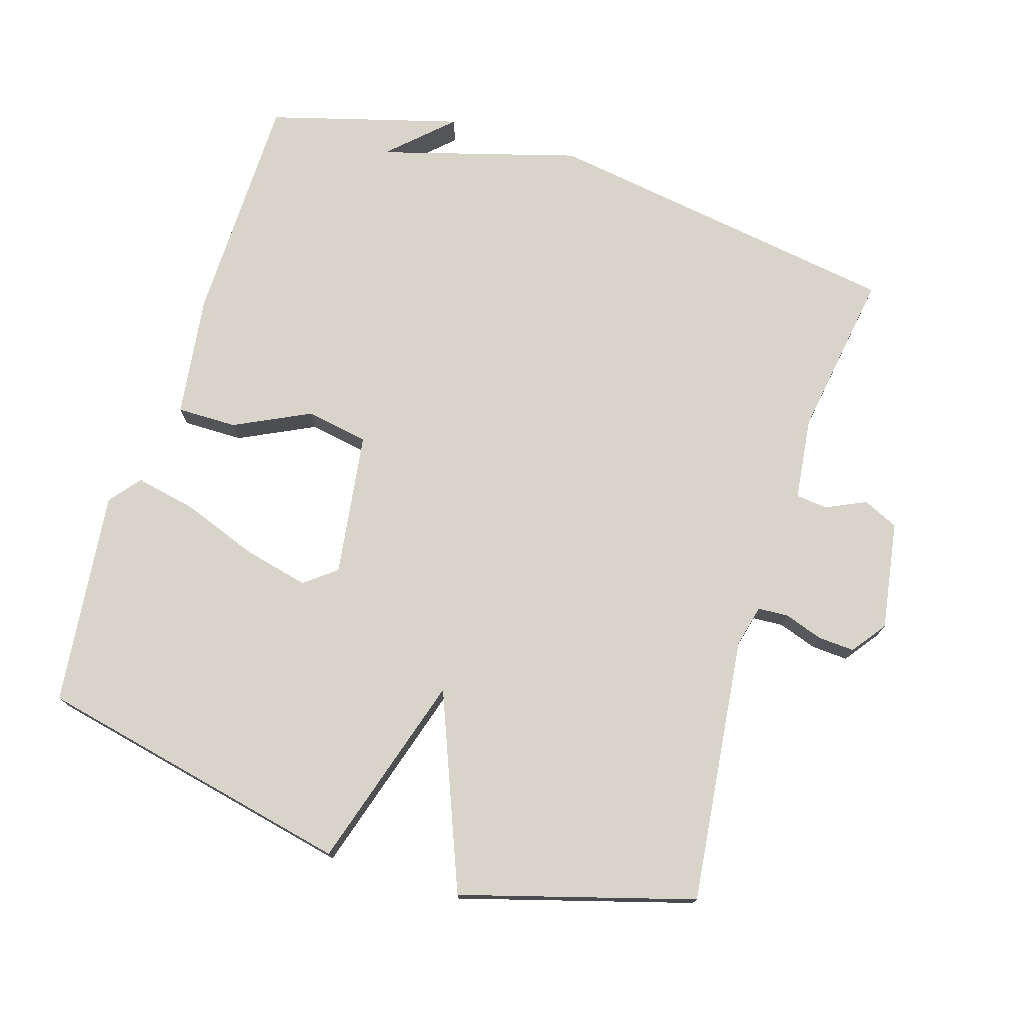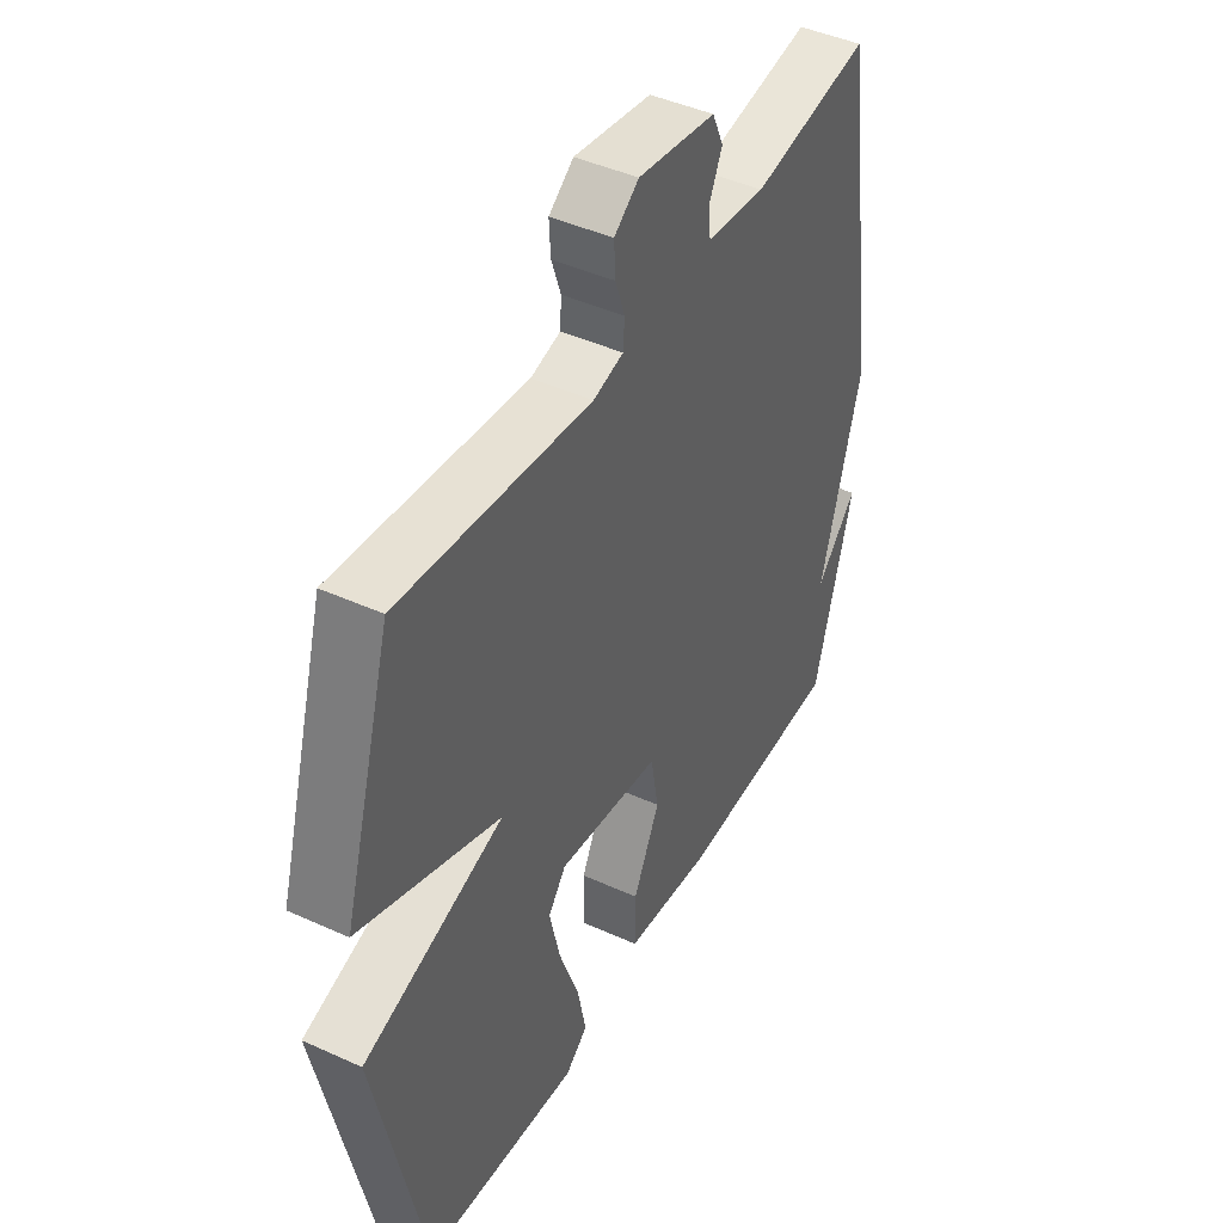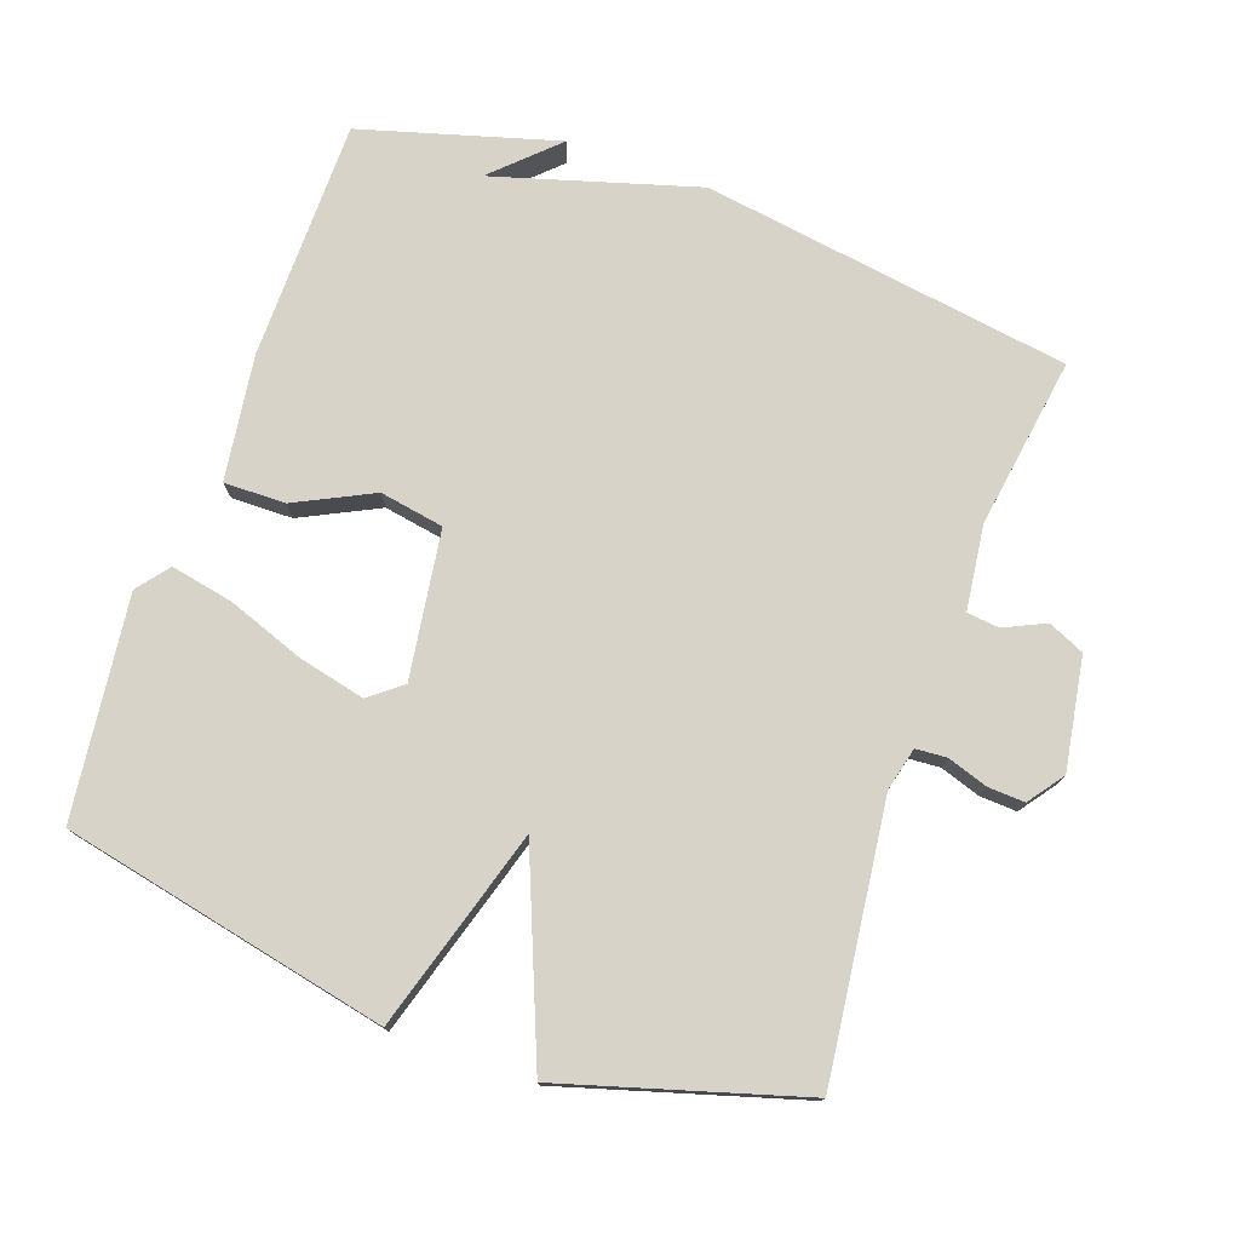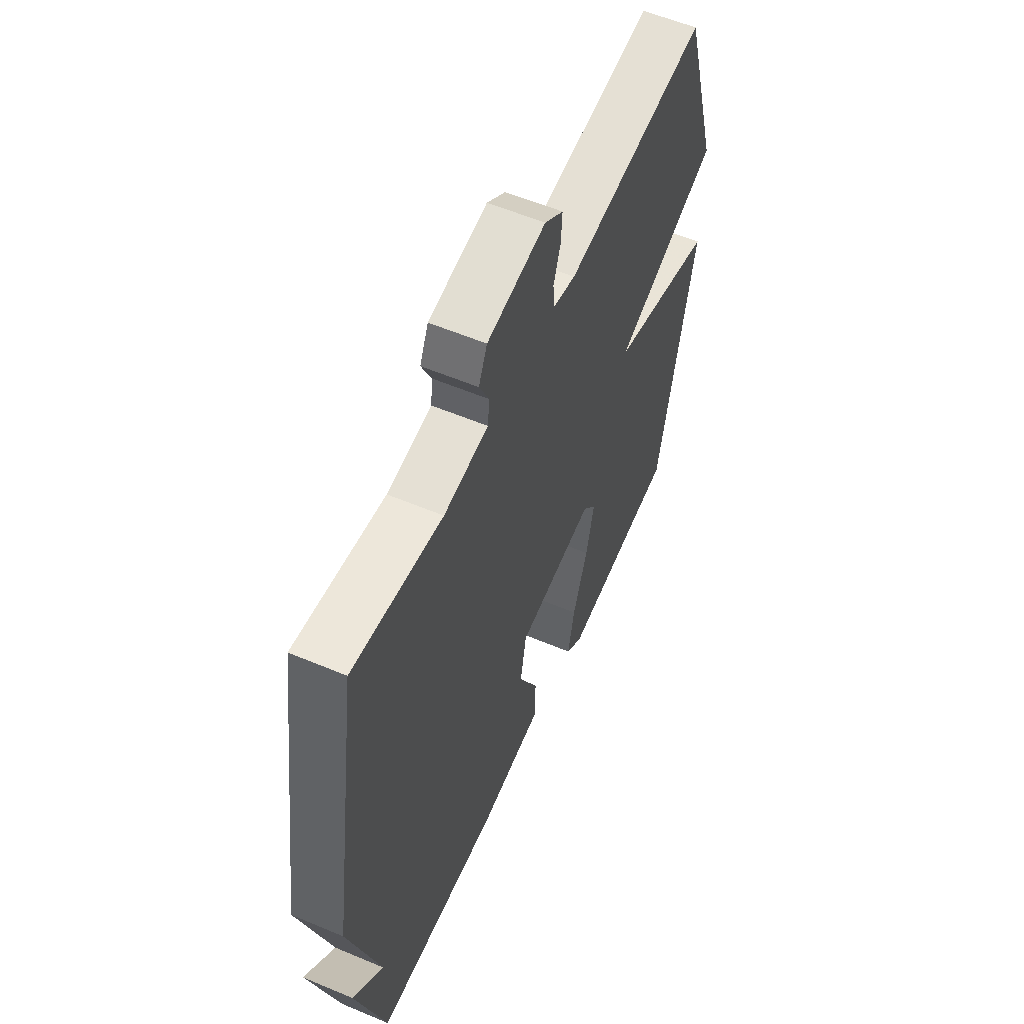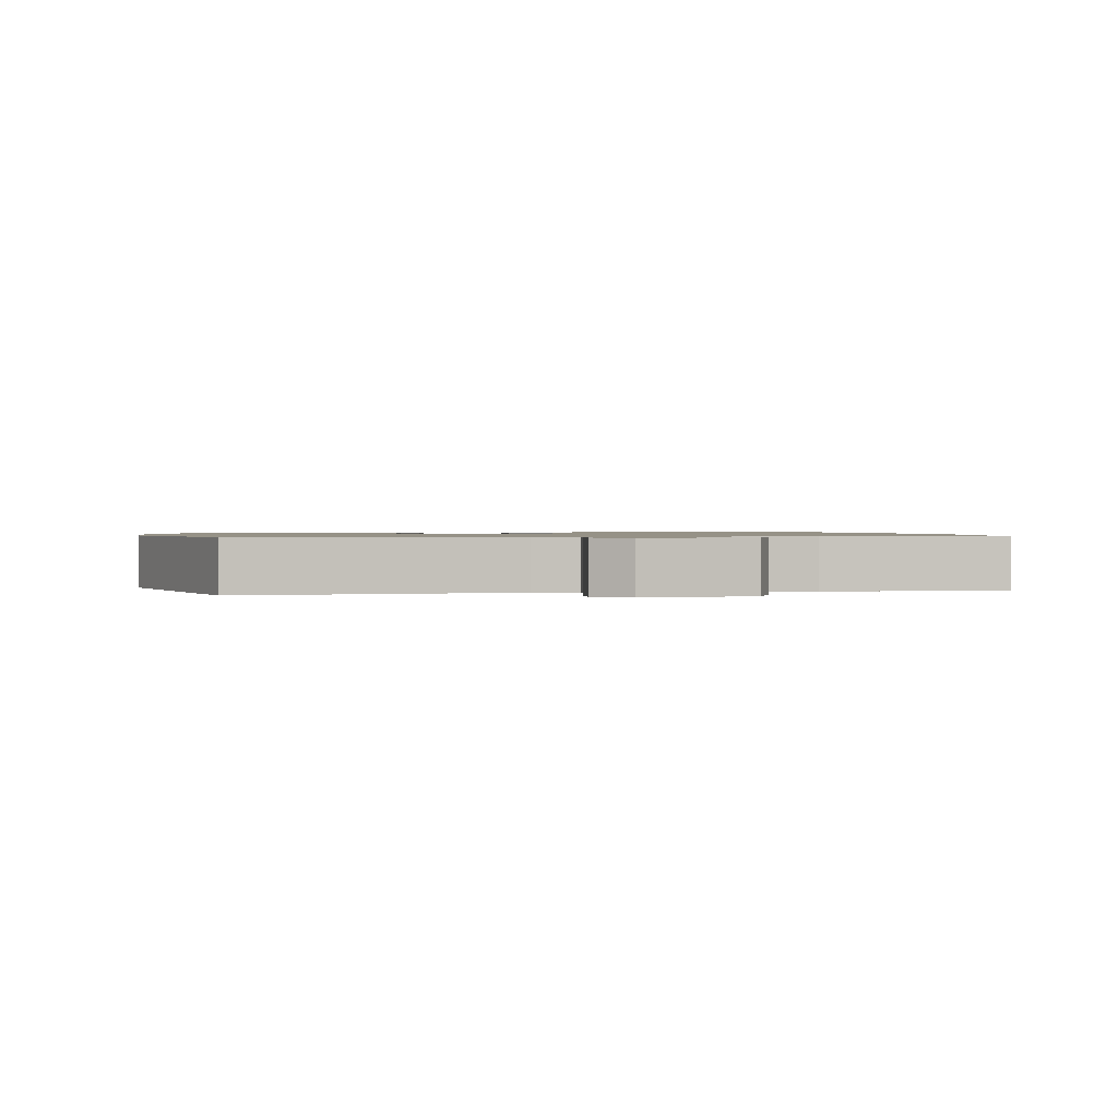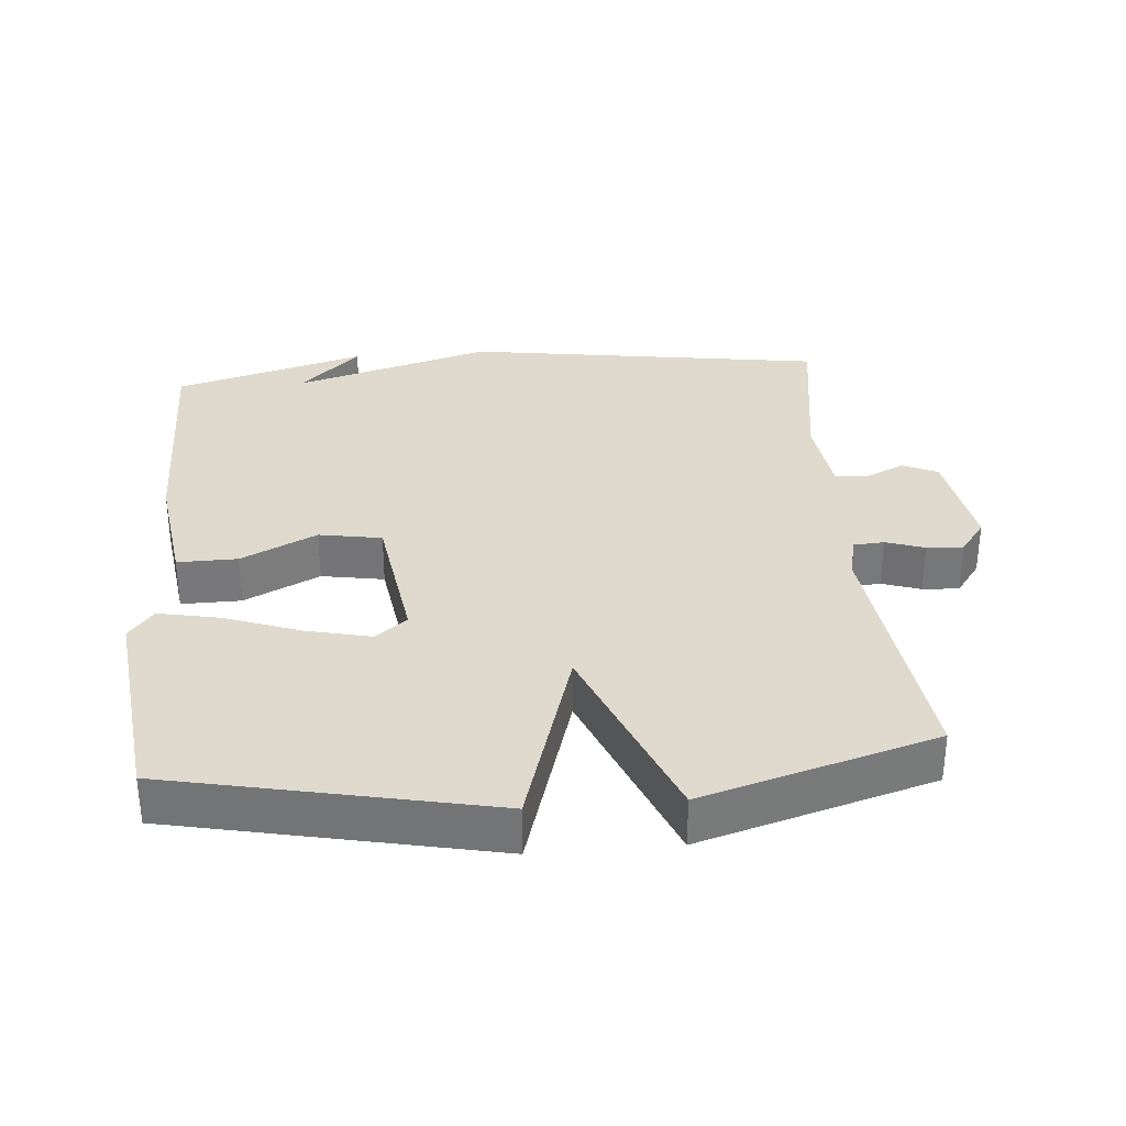
<metadata>
{"format":"obj","ext":"obj","renderer":"f3d","projection":"perspective","resolution":1024,"background":"white","views":[{"elev":75.1,"azim":-72.6,"up":"+Y"},{"elev":44.5,"azim":-62.1,"up":"+Z"},{"elev":76.4,"azim":-70.6,"up":"+Y"},{"elev":57.6,"azim":113.6,"up":"+Z"},{"elev":1.0,"azim":-9.7,"up":"+Y"},{"elev":32.8,"azim":-94.9,"up":"+Y"}]}
</metadata>
<code>
v -0.5 0.07 -0.5
v -0.599 0.07 -0.038
v -0.315 0.07 0.048
v -0.599 0.07 0.162
v -0.5 0.07 0.5
v -0.113 0.07 0.454
v -0.052 0.07 0.469
v -0.049 0.07 0.513
v -0.068 0.07 0.569
v -0.071 0.07 0.622
v -0.021 0.07 0.659
v 0.137 0.07 0.633
v 0.16 0.07 0.582
v 0.133 0.07 0.524
v 0.138 0.07 0.478
v 0.258 0.07 0.463
v 0.5 0.07 0.5
v 0.579 0.07 -0.022
v 0.495 0.07 -0.31
v 0.579 0.07 -0.222
v 0.5 0.07 -0.5
v 0.161 0.07 -0.504
v -0.016 0.07 -0.48
v -0.015 0.07 -0.393
v 0.039 0.07 -0.283
v 0.023 0.07 -0.192
v -0.186 0.07 -0.162
v -0.222 0.07 -0.208
v -0.2 0.07 -0.302
v -0.16 0.07 -0.411
v -0.142 0.07 -0.5
v -0.187 0.07 -0.536
v -0.5 0 -0.5
v -0.599 0 -0.038
v -0.315 0 0.048
v -0.599 0 0.162
v -0.5 0 0.5
v -0.113 0 0.454
v -0.052 0 0.469
v -0.049 0 0.513
v -0.068 0 0.569
v -0.071 0 0.622
v -0.021 0 0.659
v 0.137 0 0.633
v 0.16 0 0.582
v 0.133 0 0.524
v 0.138 0 0.478
v 0.258 0 0.463
v 0.5 0 0.5
v 0.579 0 -0.022
v 0.495 0 -0.31
v 0.579 0 -0.222
v 0.5 0 -0.5
v 0.161 0 -0.504
v -0.016 0 -0.48
v -0.015 0 -0.393
v 0.039 0 -0.283
v 0.023 0 -0.192
v -0.186 0 -0.162
v -0.222 0 -0.208
v -0.2 0 -0.302
v -0.16 0 -0.411
v -0.142 0 -0.5
v -0.187 0 -0.536
f 32 1 2
f 31 32 2
f 30 31 2
f 29 30 2
f 28 29 2 3
f 27 28 3
f 26 27 3
f 23 24 25
f 22 23 25
f 21 22 25
f 21 25 26
f 19 20 21
f 19 21 26 3
f 18 19 3
f 17 18 3
f 16 17 3
f 12 13 14
f 11 12 14
f 10 11 14
f 9 10 14
f 8 9 14
f 7 8 14 15
f 16 3 4
f 15 16 4
f 7 15 4
f 6 7 4
f 4 5 6
f 34 33 64
f 34 64 63
f 34 63 62
f 34 62 61
f 35 34 61 60
f 35 60 59
f 35 59 58
f 57 56 55
f 57 55 54
f 57 54 53
f 58 57 53
f 53 52 51
f 35 58 53 51
f 35 51 50
f 35 50 49
f 35 49 48
f 46 45 44
f 46 44 43
f 46 43 42
f 46 42 41
f 46 41 40
f 47 46 40 39
f 36 35 48
f 36 48 47
f 36 47 39
f 36 39 38
f 38 37 36
f 1 33 34 2
f 2 34 35 3
f 3 35 36 4
f 4 36 37 5
f 5 37 38 6
f 6 38 39 7
f 7 39 40 8
f 8 40 41 9
f 9 41 42 10
f 10 42 43 11
f 11 43 44 12
f 12 44 45 13
f 13 45 46 14
f 14 46 47 15
f 15 47 48 16
f 16 48 49 17
f 17 49 50 18
f 18 50 51 19
f 19 51 52 20
f 20 52 53 21
f 21 53 54 22
f 22 54 55 23
f 23 55 56 24
f 24 56 57 25
f 25 57 58 26
f 26 58 59 27
f 27 59 60 28
f 28 60 61 29
f 29 61 62 30
f 30 62 63 31
f 31 63 64 32
f 32 64 33 1

</code>
